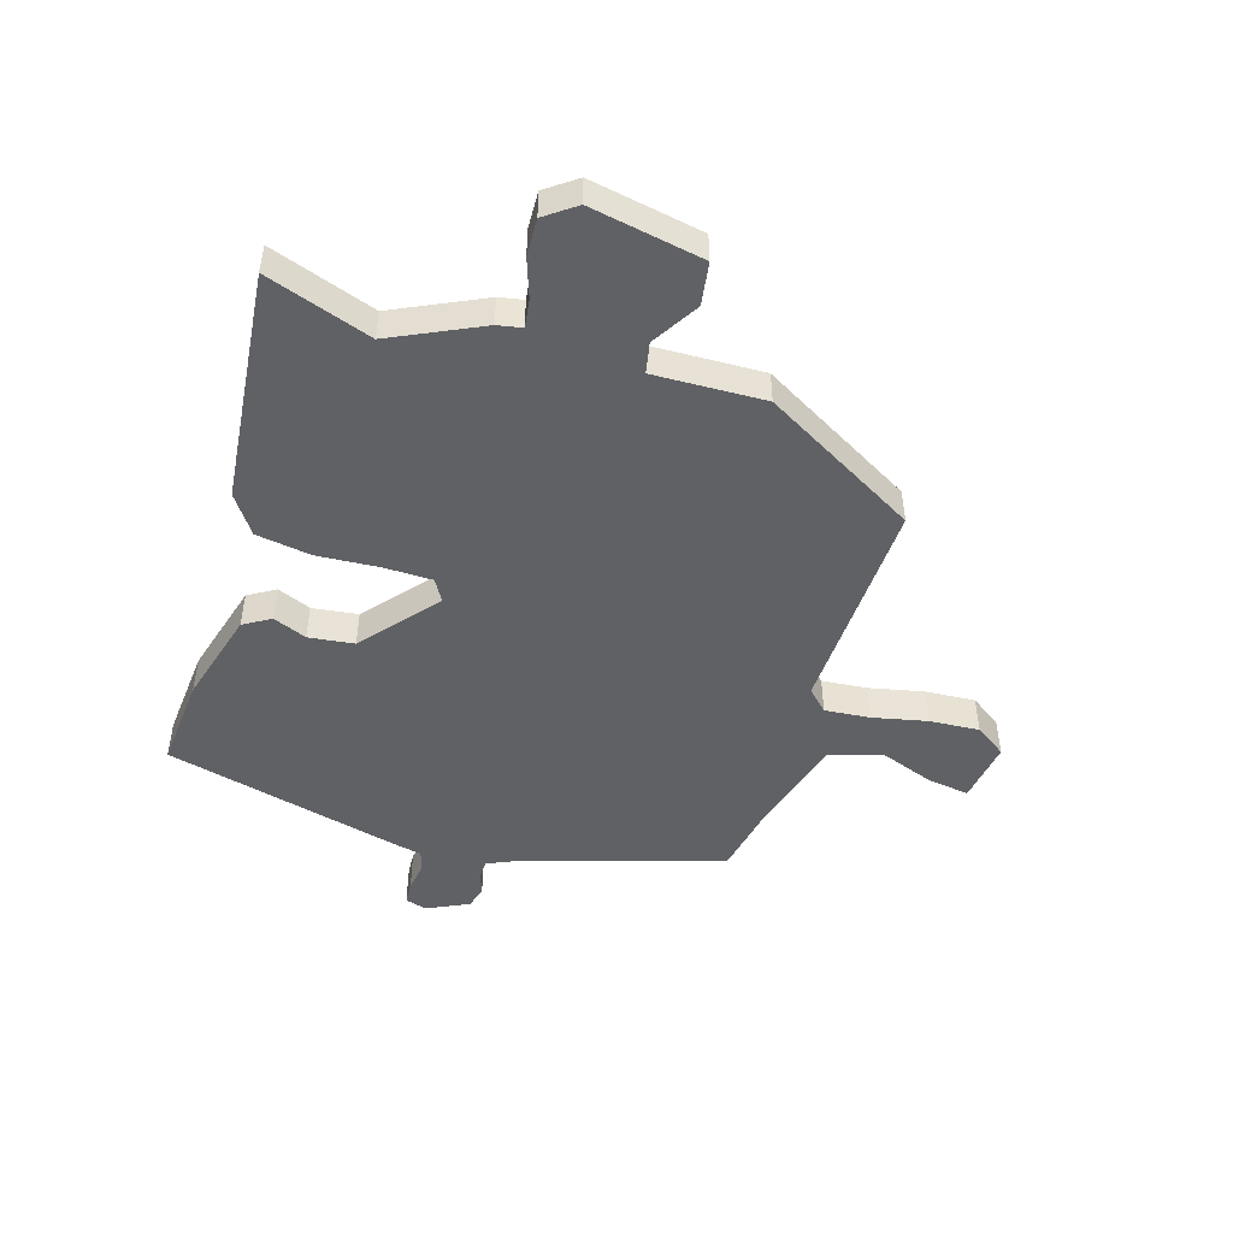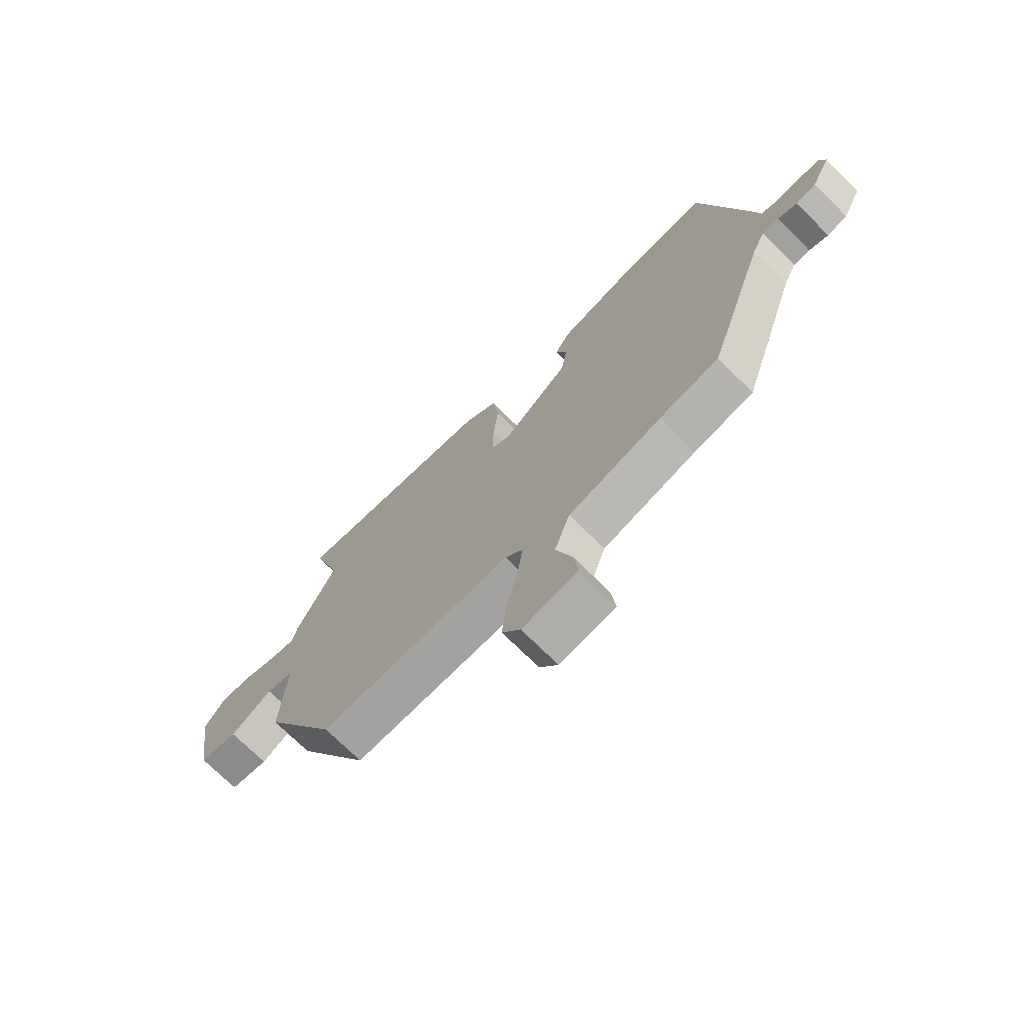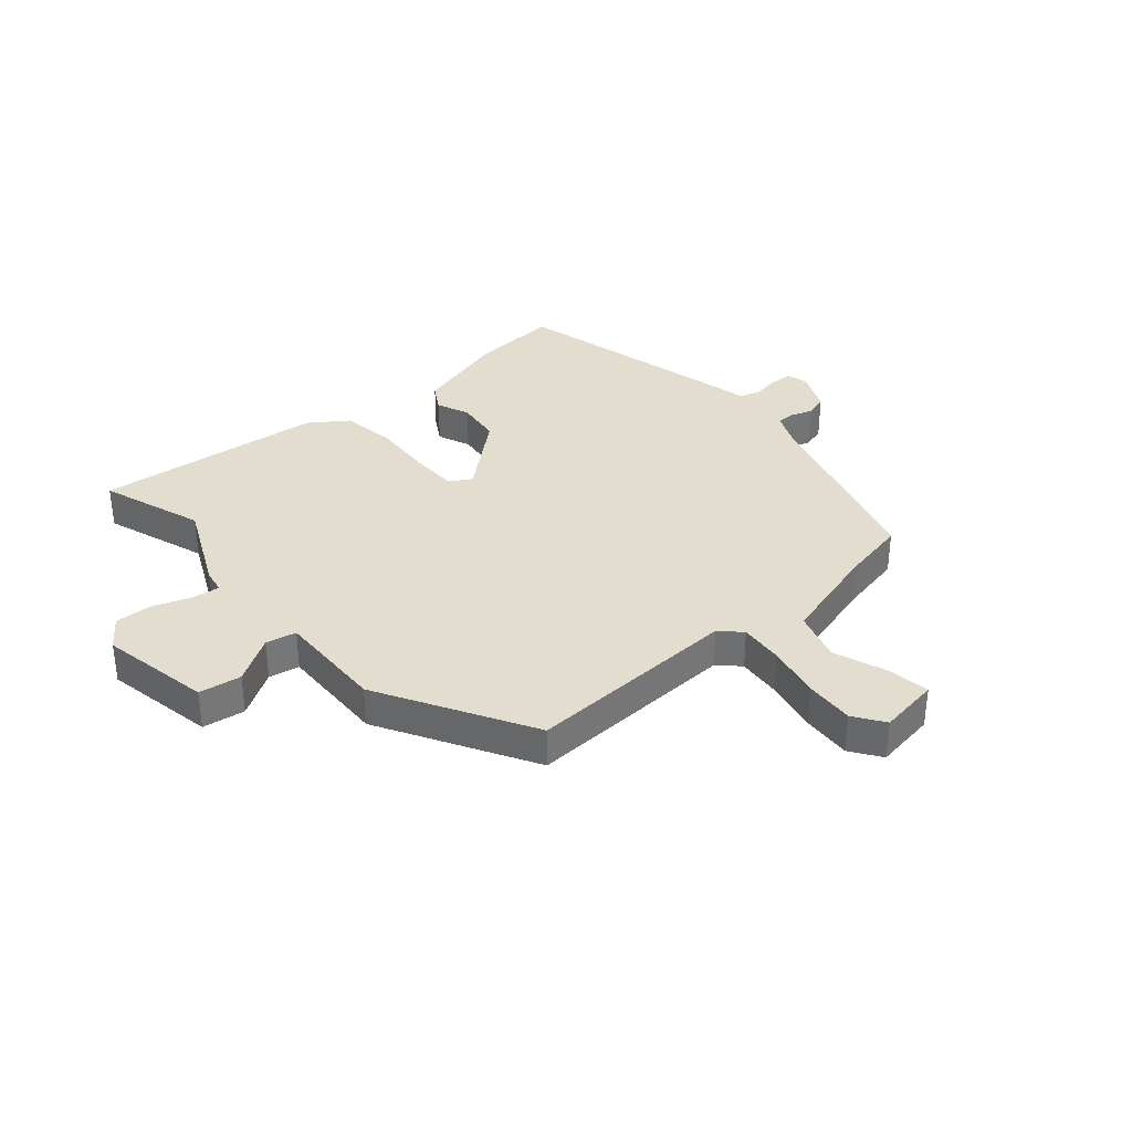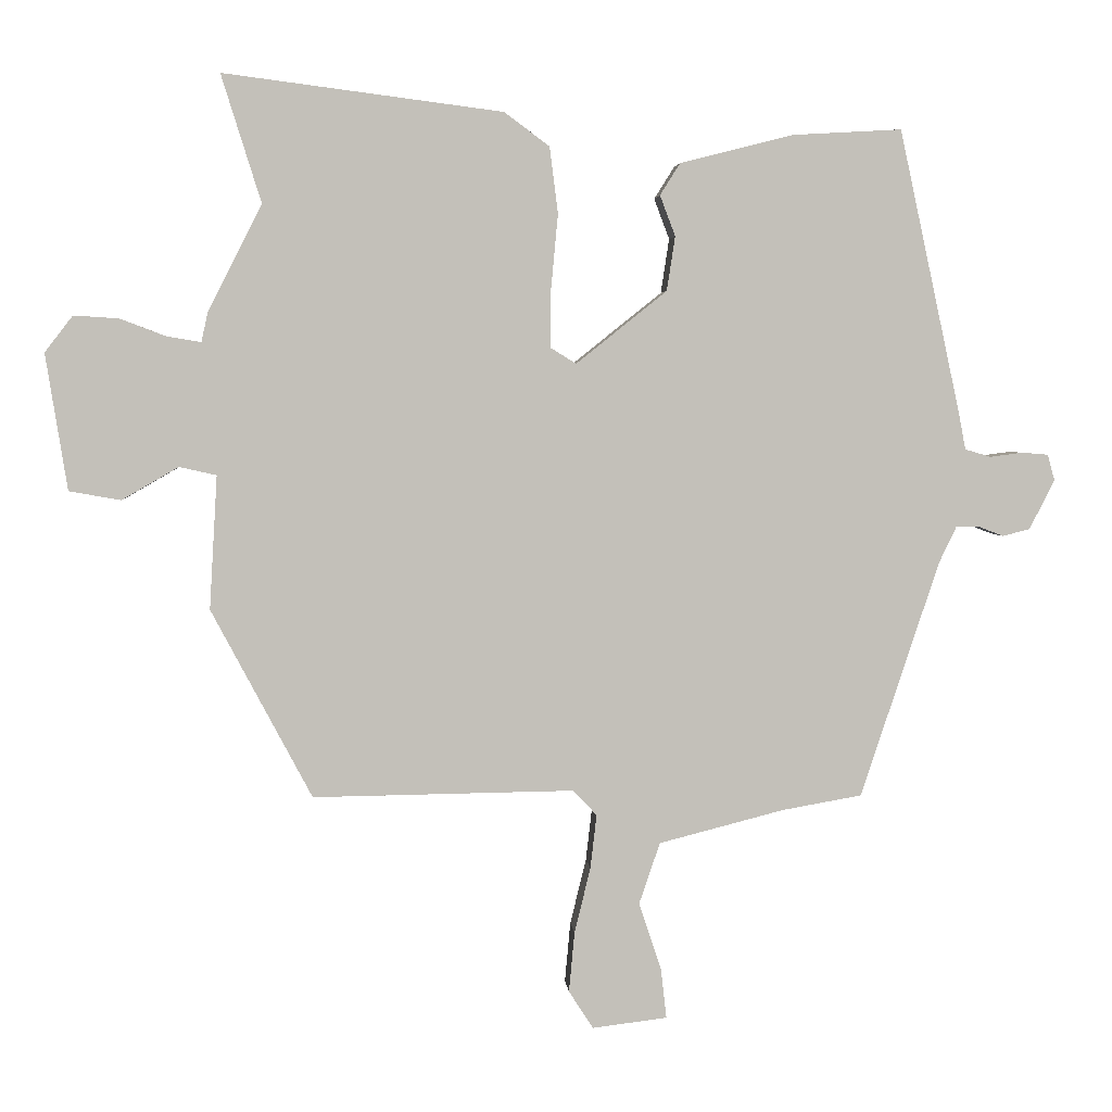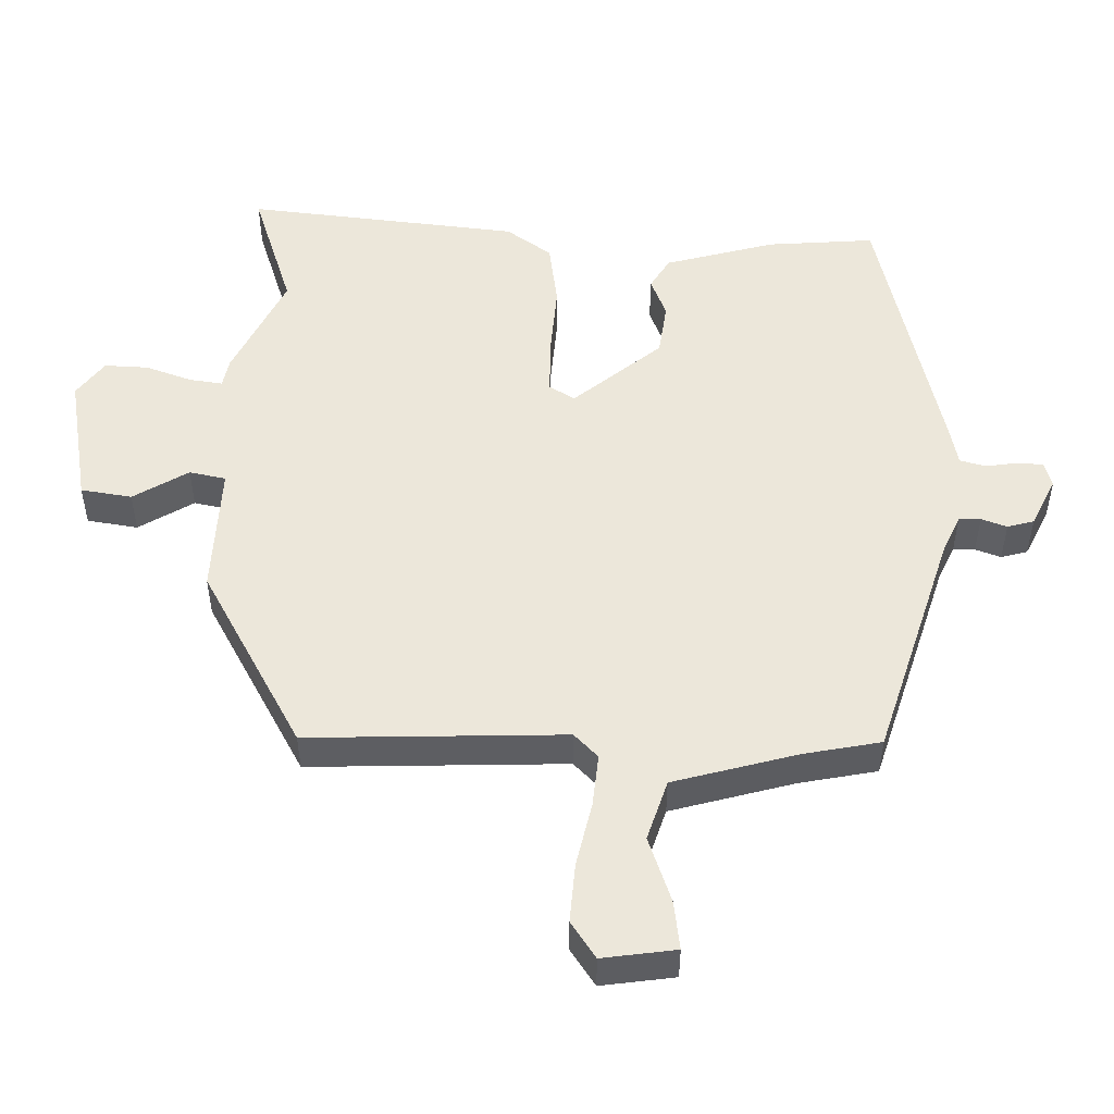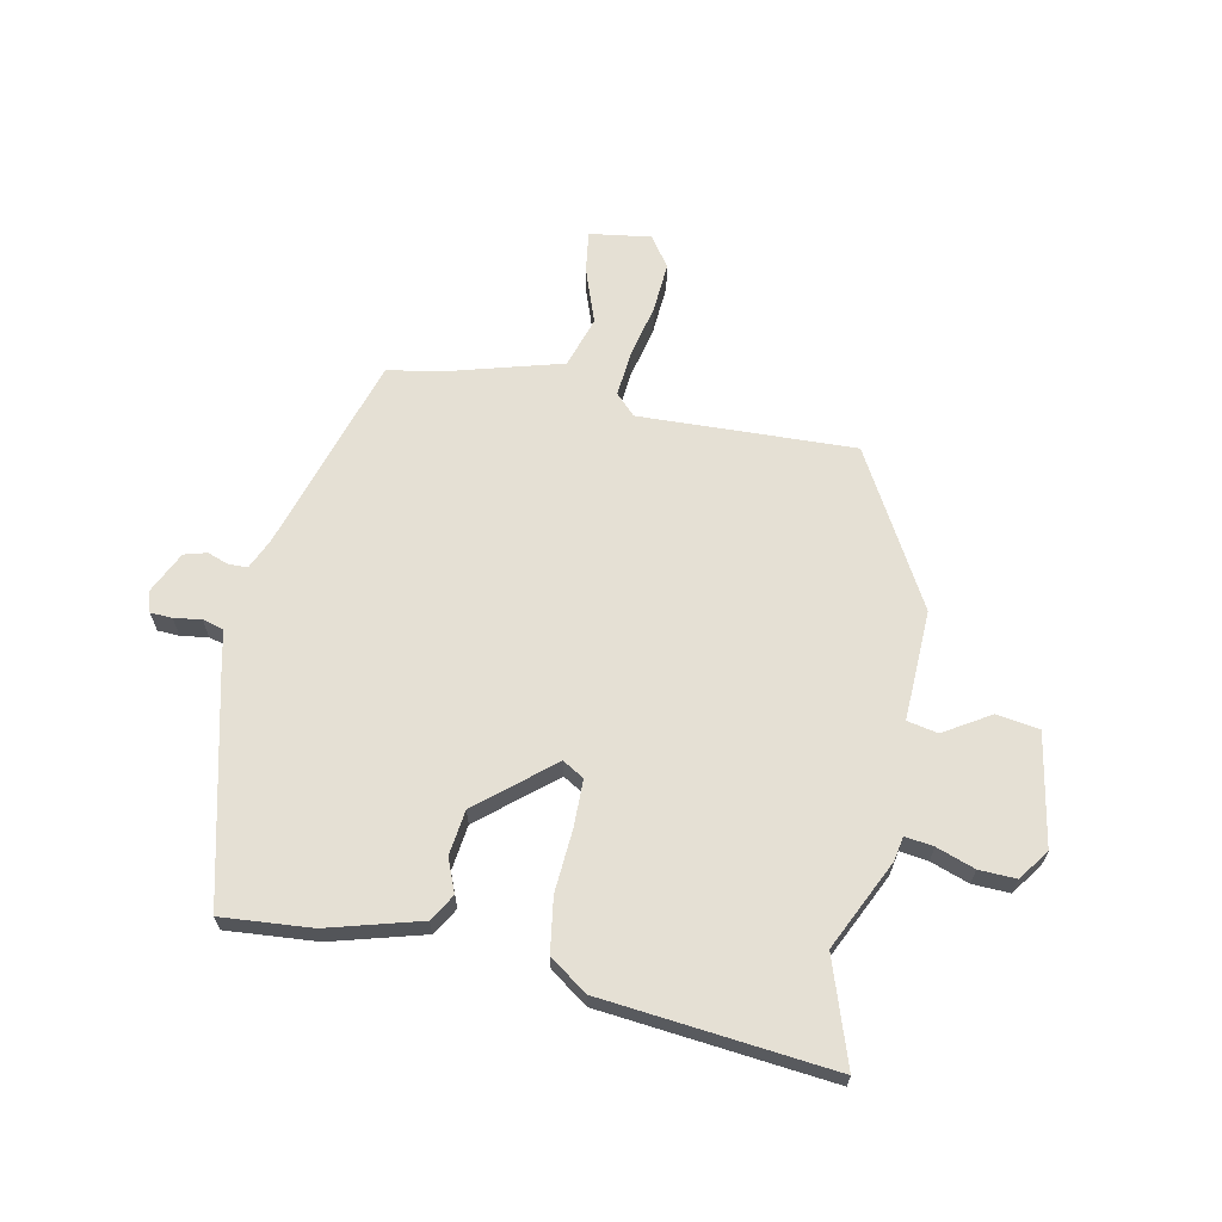
<metadata>
{"format":"obj","ext":"obj","renderer":"f3d","projection":"perspective","resolution":1024,"background":"white","views":[{"elev":-48.4,"azim":71.4,"up":"+Y"},{"elev":-72.1,"azim":-134.9,"up":"+Z"},{"elev":35.0,"azim":137.6,"up":"+Y"},{"elev":3.4,"azim":175.3,"up":"+Z"},{"elev":-38.8,"azim":-180.0,"up":"+Z"},{"elev":65.6,"azim":10.1,"up":"+Y"}]}
</metadata>
<code>
v -0.399 0.07 -0.472
v -0.512 0.07 -0.133
v -0.537 0.07 -0.081
v -0.569 0.07 -0.081
v -0.606 0.07 -0.095
v -0.645 0.07 -0.085
v -0.681 0.07 -0.014
v -0.671 0.07 0.023
v -0.633 0.07 0.026
v -0.586 0.07 0.02
v -0.549 0.07 0.031
v -0.539 0.07 0.084
v -0.451 0.07 0.49
v -0.294 0.07 0.481
v -0.132 0.07 0.44
v -0.103 0.07 0.394
v -0.125 0.07 0.336
v -0.113 0.07 0.258
v 0.017 0.07 0.154
v 0.054 0.07 0.177
v 0.053 0.07 0.26
v 0.043 0.07 0.367
v 0.055 0.07 0.462
v 0.12 0.07 0.51
v 0.519 0.07 0.561
v 0.462 0.07 0.379
v 0.539 0.07 0.226
v 0.548 0.07 0.184
v 0.597 0.07 0.192
v 0.663 0.07 0.217
v 0.727 0.07 0.221
v 0.767 0.07 0.169
v 0.736 0.07 -0.026
v 0.662 0.07 -0.039
v 0.581 0.07 0.008
v 0.528 0.07 -0.004
v 0.539 0.07 -0.195
v 0.395 0.07 -0.465
v 0.021 0.07 -0.46
v -0.013 0.07 -0.496
v -0.004 0.07 -0.573
v 0.019 0.07 -0.667
v 0.027 0.07 -0.753
v -0.008 0.07 -0.807
v -0.115 0.07 -0.794
v -0.107 0.07 -0.723
v -0.075 0.07 -0.626
v -0.105 0.07 -0.538
v -0.285 0.07 -0.492
v -0.399 0 -0.472
v -0.512 0 -0.133
v -0.537 0 -0.081
v -0.569 0 -0.081
v -0.606 0 -0.095
v -0.645 0 -0.085
v -0.681 0 -0.014
v -0.671 0 0.023
v -0.633 0 0.026
v -0.586 0 0.02
v -0.549 0 0.031
v -0.539 0 0.084
v -0.451 0 0.49
v -0.294 0 0.481
v -0.132 0 0.44
v -0.103 0 0.394
v -0.125 0 0.336
v -0.113 0 0.258
v 0.017 0 0.154
v 0.054 0 0.177
v 0.053 0 0.26
v 0.043 0 0.367
v 0.055 0 0.462
v 0.12 0 0.51
v 0.519 0 0.561
v 0.462 0 0.379
v 0.539 0 0.226
v 0.548 0 0.184
v 0.597 0 0.192
v 0.663 0 0.217
v 0.727 0 0.221
v 0.767 0 0.169
v 0.736 0 -0.026
v 0.662 0 -0.039
v 0.581 0 0.008
v 0.528 0 -0.004
v 0.539 0 -0.195
v 0.395 0 -0.465
v 0.021 0 -0.46
v -0.013 0 -0.496
v -0.004 0 -0.573
v 0.019 0 -0.667
v 0.027 0 -0.753
v -0.008 0 -0.807
v -0.115 0 -0.794
v -0.107 0 -0.723
v -0.075 0 -0.626
v -0.105 0 -0.538
v -0.285 0 -0.492
f 44 45 46 47
f 44 47 48
f 41 42 43 44
f 40 41 44 48
f 39 40 48 49
f 36 37 38 39
f 32 33 34 35
f 32 35 36
f 29 30 31 32
f 28 29 32 36
f 26 27 28 36
f 23 24 25 26
f 21 22 23 26
f 20 21 26 36
f 19 20 36 39
f 14 15 16 17
f 14 17 18
f 11 12 13 14
f 11 14 18
f 7 8 9 10
f 7 10 11
f 4 5 6 7
f 3 4 7 11
f 2 3 11 18
f 18 19 39 49
f 1 2 18 49
f 96 95 94 93
f 97 96 93
f 93 92 91 90
f 97 93 90 89
f 98 97 89 88
f 88 87 86 85
f 84 83 82 81
f 85 84 81
f 81 80 79 78
f 85 81 78 77
f 85 77 76 75
f 75 74 73 72
f 75 72 71 70
f 85 75 70 69
f 88 85 69 68
f 66 65 64 63
f 67 66 63
f 63 62 61 60
f 67 63 60
f 59 58 57 56
f 60 59 56
f 56 55 54 53
f 60 56 53 52
f 67 60 52 51
f 98 88 68 67
f 98 67 51 50
f 1 50 51 2
f 2 51 52 3
f 3 52 53 4
f 4 53 54 5
f 5 54 55 6
f 6 55 56 7
f 7 56 57 8
f 8 57 58 9
f 9 58 59 10
f 10 59 60 11
f 11 60 61 12
f 12 61 62 13
f 13 62 63 14
f 14 63 64 15
f 15 64 65 16
f 16 65 66 17
f 17 66 67 18
f 18 67 68 19
f 19 68 69 20
f 20 69 70 21
f 21 70 71 22
f 22 71 72 23
f 23 72 73 24
f 24 73 74 25
f 25 74 75 26
f 26 75 76 27
f 27 76 77 28
f 28 77 78 29
f 29 78 79 30
f 30 79 80 31
f 31 80 81 32
f 32 81 82 33
f 33 82 83 34
f 34 83 84 35
f 35 84 85 36
f 36 85 86 37
f 37 86 87 38
f 38 87 88 39
f 39 88 89 40
f 40 89 90 41
f 41 90 91 42
f 42 91 92 43
f 43 92 93 44
f 44 93 94 45
f 45 94 95 46
f 46 95 96 47
f 47 96 97 48
f 48 97 98 49
f 49 98 50 1

</code>
